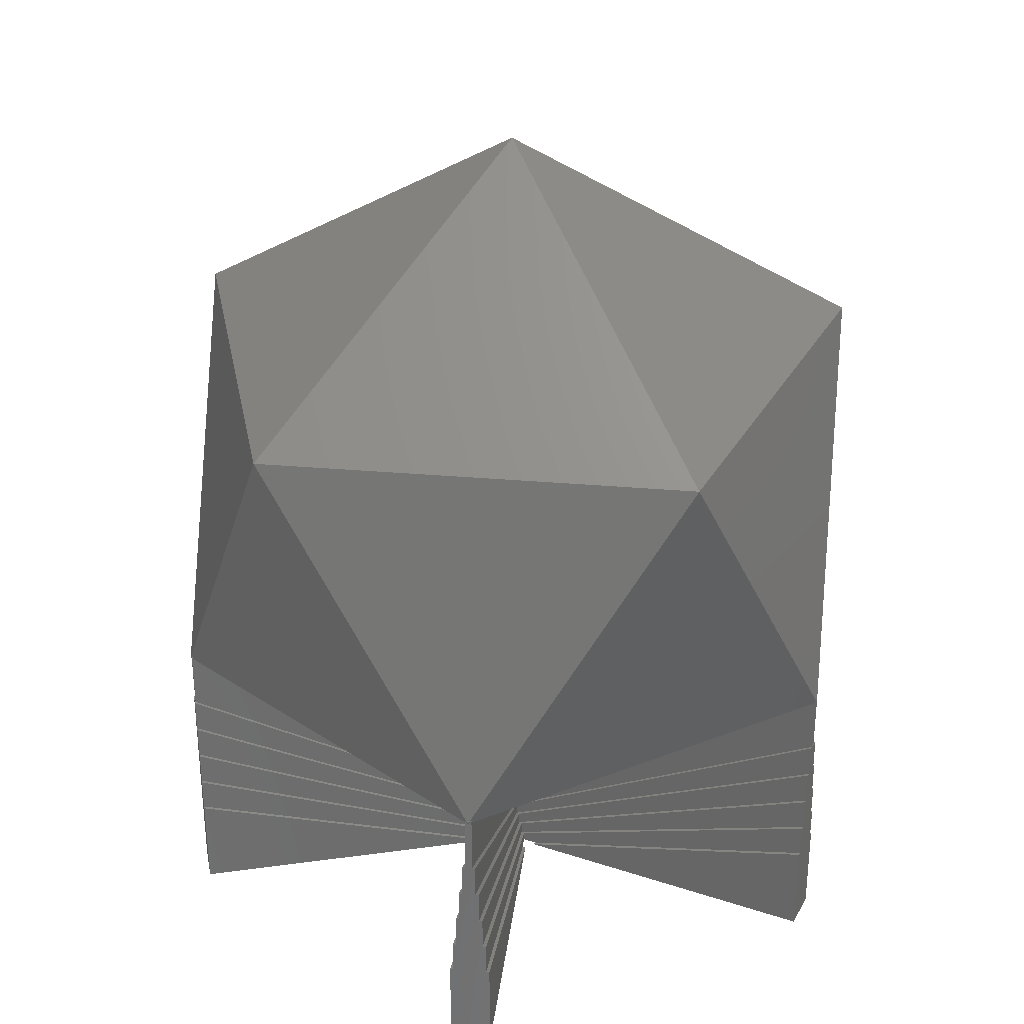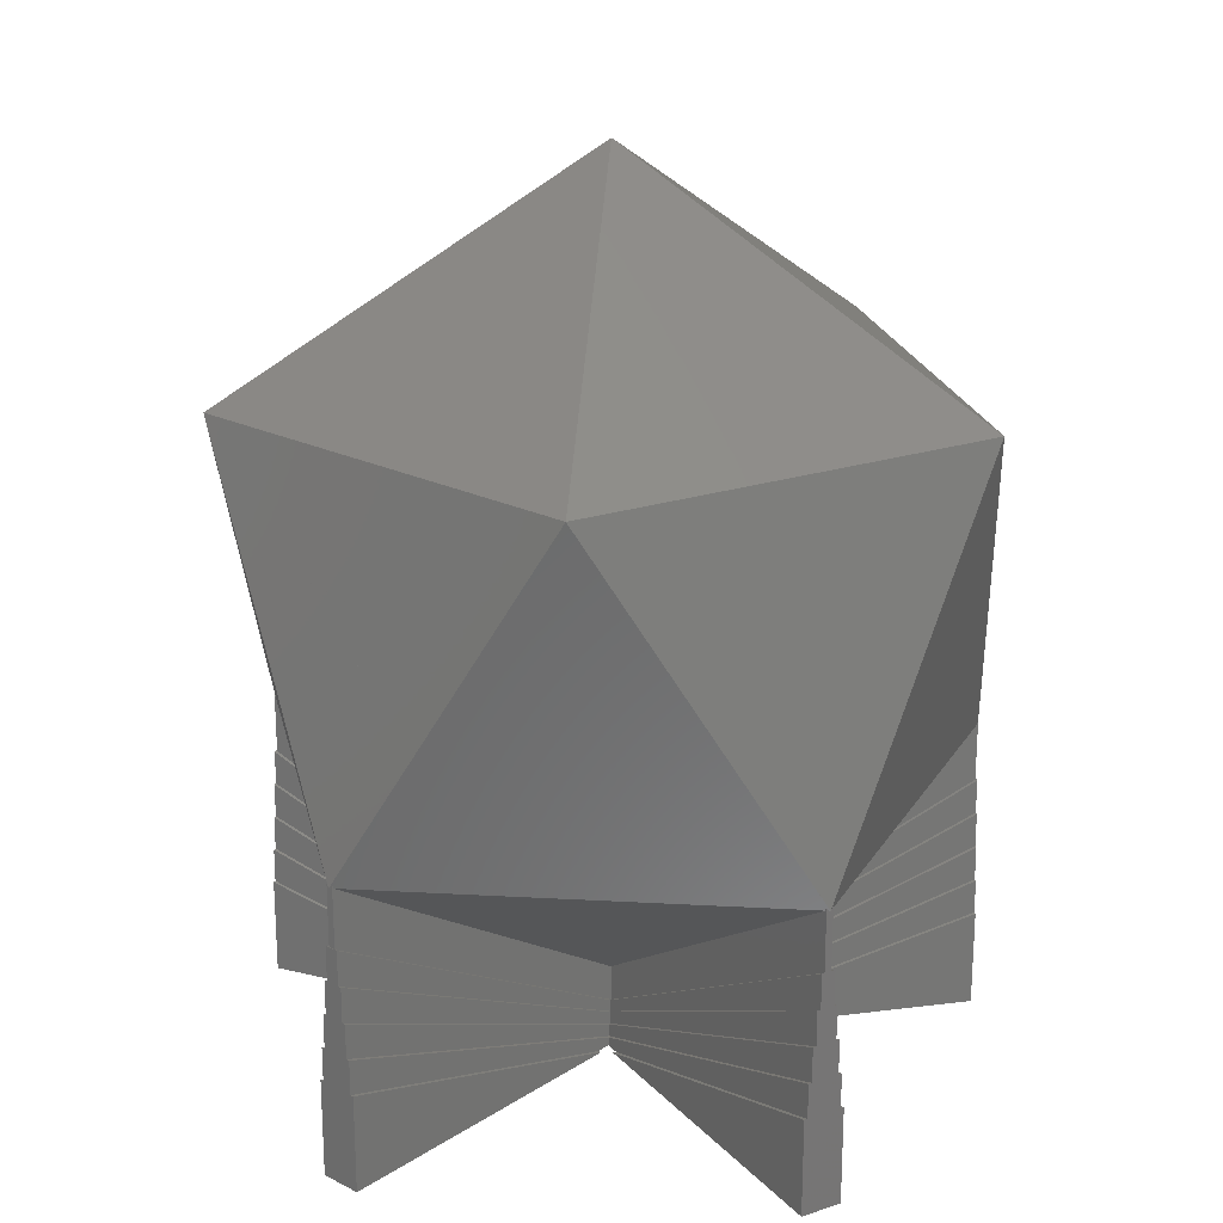
<metadata>
{"format":"stl","ext":"stl","renderer":"f3d","projection":"perspective","resolution":1024,"background":"white","views":[{"elev":31.4,"azim":43.0,"up":"+Z"},{"elev":21.4,"azim":149.6,"up":"+Z"}]}
</metadata>
<code>
# stl→obj: 355 verts, 746 faces
v 8.181 11.26 29.55
v -5.056 6.96 32.84
v 0.0005715 0.0009007 38.15
v 0.4247 -0.8398 3.641
v -0.4288 -0.8454 3.645
v 0 -0.2421 3.184
v 4.906 -7.008 8.353
v -7.939 -11.18 11.54
v -2.593 -14.88 24.03
v -8.015 -11.13 23.2
v -4.979 -14.1 19.97
v -0.0001622 -15.72 28.44
v -12.96 -6.303 28.44
v 0.15 15.61 12.72
v 2.593 14.88 17.13
v 8.015 11.13 17.95
v 0.15 15.63 12.8
v 0.09765 15.68 12.82
v 12.96 6.303 12.72
v 0.0001622 15.72 12.72
v 0.06248 15.68 12.72
v 4.979 14.1 21.19
v 11.89 -9.076 20
v 9.962 -11.72 14.7
v 13.03 -4.294 17.98
v 14.95 -2.132 24.02
v 14.95 0.3522 20
v 14.95 -4.858 28.43
v -11.89 9.076 21.15
v -13.03 4.294 23.17
v -9.962 11.72 26.45
v -14.95 2.132 17.13
v -14.95 4.858 12.72
v -14.95 -0.3522 21.15
v -14.91 4.844 12.69
v -14.89 4.903 12.72
v -0.8752 0.4421 3.666
v -0.15 0.9606 3.66
v -0.1419 0.1954 3.184
v -4.195 12.67 12.72
v -0.15 15.61 12.71
v -13.66 5.797 12.72
v -14.8 4.967 12.72
v -0.0007493 15.68 12.69
v -0.06262 15.68 12.71
v -0.0007512 15.72 12.71
v 10.76 -3.495 31.16
v 13.66 -5.797 28.44
v 14.95 -4.858 28.44
v 4.195 -12.67 28.44
v 0.000873 -4.411 35.43
v 1.294 -0.4202 37.31
v 0.0009526 -0.0001829 38.15
v 0.0006938 -14.36 29.28
v 0.0007512 -15.72 28.44
v -8.081 2.694 31.64
v -7.484 -2.432 33.29
v 0.0005715 0.0003416 38.15
v -9.247 12.7 28.44
v -9.24 12.72 28.44
v 9.24 -12.72 12.72
v 9.247 -12.7 12.72
v 9.213 -12.68 12.69
v 9.242 -12.66 12.7
v 0.7733 -0.8092 3.753
v 8.081 -2.694 9.507
v 9.215 -12.43 12.63
v 1.085 0.1948 3.742
v 7.502 2.28 7.911
v 0.3092 -0.1843 3.268
v 0.2271 -0.07379 3.183
v -9.241 -12.72 12.72
v -9.135 -12.74 12.82
v -8.13 -13.08 14.61
v -9.149 -12.73 12.77
v -9.086 -12.73 12.8
v 0.002804 -13.72 17.96
v 0.0003695 -15.72 28.44
v 4.62 -14.22 20.58
v -0.002804 13.72 23.19
v 8.13 13.08 26.55
v -4.62 14.22 20.58
v -0.0003695 15.72 12.72
v 9.241 12.72 28.44
v 9.241 12.72 28.43
v 14.95 4.857 12.72
v 14.95 4.858 12.71
v 14.95 4.862 12.72
v 13.05 4.24 23.2
v 13.05 4.239 23.2
v 12.1 3.93 28.44
v -13.05 -4.24 17.96
v -14.95 -4.862 28.43
v -14.95 -4.857 28.44
v -14.95 -4.858 28.44
v -14.93 4.784 12.72
v -14.94 4.75 12.82
v -14.91 4.688 12.8
v -12.1 -3.93 12.72
v -14.89 4.682 12.72
v -13.05 -4.239 17.95
v 9.24 12.72 28.44
v 11.96 4.352 28.44
v 8.069 2.61 31.67
v -0.2745 -0.1347 3.231
v -0.9402 0.1478 3.648
v -0.2301 -0.07475 3.184
v -0.6787 -0.679 3.653
v -1.498 0.3289 4.01
v -8.069 -2.61 9.478
v -9.298 -12.54 12.72
v -11.96 -4.352 12.72
v -9.214 -12.68 12.69
v -9.24 -12.72 12.72
v -9.265 -12.64 12.72
v 9.927 -10.61 12.72
v 9.298 -12.54 12.72
v 9.264 -12.64 12.72
v 14.89 4.682 12.72
v 14.91 4.844 12.69
v 14.93 4.784 12.72
v -7.834 -2.545 33.06
v -9.927 10.61 28.44
v -8.058 11.1 17.95
v -4.842 14.15 20.95
v -0.09798 15.68 12.82
v -0.15 15.63 12.8
v 8.058 -11.1 23.2
v 4.842 -14.15 20.2
v -14.26 -5.803 26.55
v 14.88 4.937 12.82
v 14.26 5.803 14.61
v 14.89 4.903 12.71
v 14.82 4.973 12.8
v 14.8 4.967 12.71
v -4.975 -6.856 31.68
v 7.748 2.675 8.132
v 4.975 6.856 9.47
v 0.15 14.13 11.8
v 7.018 12.72 28.44
v 9.067 -12.73 12.8
v 9.134 -12.74 12.82
v 9.066 -12.73 12.8
v 9.055 -12.72 12.72
v -7.018 -12.72 12.72
v 9.163 -12.72 12.72
v -9.163 -12.72 12.72
v -9.067 -12.73 12.8
v -9.066 -12.73 12.8
v -9.055 -12.72 12.72
v -10.68 3.311 9.974
v 14.94 4.751 12.82
v 14.91 4.687 12.8
v 9.309 -12.56 12.8
v 9.293 -12.62 12.82
v -14.82 4.973 12.8
v -14.88 4.937 12.82
v -9.309 -12.56 12.8
v -9.293 -12.62 12.82
v 0.15 4.485 5.839
v 1.017 0.488 3.758
v 0.1401 0.1928 3.182
v 0.15 1.133 3.768
v -0.15 15.68 12.82
v -0.15 15.68 10.2
v -0.15 0.2065 1.615
v -0.15 0.2065 3.191
v 0.15 15.68 12.82
v 0.15 15.68 10.2
v 0.15 0.2065 3.191
v 0.15 0.2065 1.615
v -14.95 4.701 12.82
v -14.95 4.701 10.2
v -0.2427 -0.07886 1.615
v -0.2427 -0.07886 3.191
v -14.86 4.987 12.82
v -14.86 4.987 10.2
v -0.2335 -0.07587 3.186
v 0 -0.2552 1.615
v 0 -0.2552 3.191
v -9.092 -12.77 10.2
v -9.092 -12.77 12.82
v -9.335 -12.59 10.2
v -9.335 -12.59 12.82
v 0.2427 -0.07886 3.191
v 0.2427 -0.07886 1.615
v 9.335 -12.59 10.2
v 9.335 -12.59 12.82
v 9.092 -12.77 10.2
v 9.092 -12.77 12.82
v 0.2335 -0.07587 3.186
v 14.86 4.987 12.82
v 14.86 4.987 10.2
v 14.95 4.701 10.2
v 14.95 4.701 12.82
v -0.3 0.4129 1.729
v -0.3 15.72 8.724
v -0.3 0.4129 1.203
v -0.3 15.72 10.22
v 0.9 15.72 0
v 0.75 15.72 4.224
v 0.9 15.72 4.224
v -0.75 15.72 4.224
v -0.9 15.72 0
v -0.9 15.72 4.224
v 0.6 15.72 5.724
v 0.75 15.72 5.724
v -0.6 15.72 5.724
v -0.75 15.72 5.724
v 0.45 15.72 7.224
v 0.6 15.72 7.224
v -0.45 15.72 7.224
v -0.6 15.72 7.224
v 0.3 15.72 8.724
v 0.45 15.72 8.724
v -0.45 15.72 8.724
v 0.3 15.72 10.22
v 0.3 0.4129 1.729
v 0.3 0.4129 1.203
v -0.45 0.6194 1.304
v -0.45 0.6194 0.765
v 0.45 0.6194 1.304
v 0.45 0.6194 0.765
v -0.6 0.8258 0.8533
v -0.6 0.8258 0.3007
v 0.6 0.8258 0.8533
v 0.6 0.8258 0.3007
v -0.75 1.664 0
v -0.75 1.032 0.3759
v -0.75 1.032 0
v 0.75 1.032 0.3759
v 0.75 1.664 0
v 0.75 1.032 0
v -0.9 1.664 0
v 0.9 1.664 0
v -15.04 4.572 8.724
v -0.4854 -0.1577 1.729
v -15.04 4.572 10.22
v -0.4854 -0.1577 1.203
v -14.67 5.713 0
v -14.72 5.57 4.224
v -14.67 5.713 4.224
v -14.76 5.428 5.724
v -14.72 5.57 5.724
v -15.18 4.144 4.224
v -14.81 5.285 7.224
v -14.76 5.428 7.224
v -14.86 5.142 8.724
v -14.81 5.285 8.724
v -15.13 4.286 5.724
v -14.86 5.142 10.22
v -15.09 4.429 7.224
v -15.23 4.001 0
v -15.23 4.001 4.224
v -15.09 4.429 8.724
v -15.13 4.286 7.224
v -15.18 4.144 5.724
v -0.7281 -0.2366 1.304
v -0.7281 -0.2366 0.765
v -0.9708 -0.3154 0.8533
v -0.9708 -0.3154 0.3007
v -1.814 -0.1992 0
v -1.214 -0.3943 0.3759
v -1.214 -0.3943 0
v -1.35 1.227 0
v -1.86 -0.3419 0
v -1.304 1.37 0
v -8.996 -12.89 8.724
v 0 -0.5104 1.729
v -8.996 -12.89 10.22
v 0 -0.5104 1.203
v -9.967 -12.19 0
v -9.845 -12.27 4.224
v -9.967 -12.19 4.224
v -8.632 -13.16 4.224
v -8.51 -13.24 0
v -8.51 -13.24 4.224
v -9.724 -12.36 5.724
v -9.845 -12.27 5.724
v -8.753 -13.07 5.724
v -8.632 -13.16 5.724
v -9.602 -12.45 7.224
v -9.724 -12.36 7.224
v -8.874 -12.98 7.224
v -8.753 -13.07 7.224
v -9.481 -12.54 8.724
v -9.602 -12.45 8.724
v -8.874 -12.98 8.724
v -9.481 -12.54 10.22
v 0 -0.7656 1.304
v 0 -0.7656 0.765
v 0 -1.021 0.8533
v 0 -1.021 0.3007
v 0 -1.276 0.3759
v -0.3711 -1.787 0
v 0 -1.276 0
v -1.585 -0.9051 0
v -0.2497 -1.875 0
v -1.706 -0.8169 0
v 9.481 -12.54 8.724
v 0.4854 -0.1577 1.729
v 9.481 -12.54 10.22
v 0.4854 -0.1577 1.203
v 8.51 -13.24 0
v 8.632 -13.16 4.224
v 8.51 -13.24 4.224
v 9.845 -12.27 4.224
v 9.967 -12.19 0
v 9.967 -12.19 4.224
v 8.753 -13.07 5.724
v 8.632 -13.16 5.724
v 9.724 -12.36 5.724
v 9.845 -12.27 5.724
v 8.874 -12.98 7.224
v 8.753 -13.07 7.224
v 9.602 -12.45 7.224
v 9.724 -12.36 7.224
v 8.996 -12.89 8.724
v 8.874 -12.98 8.724
v 9.602 -12.45 8.724
v 8.996 -12.89 10.22
v 0.7281 -0.2366 1.304
v 0.7281 -0.2366 0.765
v 0.9708 -0.3154 0.8533
v 0.9708 -0.3154 0.3007
v 1.214 -0.3943 0.3759
v 1.585 -0.9051 0
v 1.214 -0.3943 0
v 0.3711 -1.787 0
v 1.706 -0.8169 0
v 0.2497 -1.875 0
v 14.86 5.142 8.724
v 14.86 5.142 10.22
v 15.04 4.572 10.22
v 14.81 5.285 8.724
v 14.81 5.285 7.224
v 14.76 5.428 7.224
v 14.76 5.428 5.724
v 14.72 5.57 5.724
v 14.72 5.57 4.224
v 14.67 5.713 0
v 14.67 5.713 4.224
v 15.18 4.144 4.224
v 15.13 4.286 5.724
v 15.09 4.429 7.224
v 15.04 4.572 8.724
v 15.09 4.429 8.724
v 15.13 4.286 7.224
v 15.18 4.144 5.724
v 15.23 4.001 0
v 15.23 4.001 4.224
v 1.35 1.227 0
v 1.814 -0.1992 0
v 1.304 1.37 0
v 1.86 -0.3419 0
f 1 2 3
f 4 5 6
f 7 5 4
f 5 7 8
f 9 10 11
f 10 12 13
f 12 10 9
f 14 15 16
f 15 17 18
f 15 14 17
f 14 16 19
f 18 20 15
f 20 18 21
f 16 15 22
f 23 24 25
f 26 25 27
f 23 26 28
f 26 23 25
f 29 30 31
f 32 29 33
f 29 32 30
f 30 32 34
f 35 33 36
f 37 38 39
f 40 38 37
f 38 40 41
f 37 42 40
f 42 37 43
f 44 45 46
f 47 48 49
f 47 50 48
f 51 47 52
f 51 52 53
f 47 51 50
f 54 50 51
f 50 54 55
f 56 3 2
f 57 3 56
f 3 57 58
f 59 2 60
f 60 60 60
f 60 60 59
f 2 59 56
f 61 62 61
f 61 61 61
f 62 61 63
f 62 63 64
f 65 66 67
f 68 66 65
f 66 68 69
f 70 68 65
f 68 70 71
f 72 73 74
f 72 75 73
f 75 72 72
f 76 74 73
f 74 76 77
f 9 78 12
f 9 79 78
f 77 9 11
f 9 77 79
f 77 11 74
f 22 80 81
f 15 80 22
f 80 15 82
f 83 15 20
f 15 83 82
f 81 84 85
f 84 81 80
f 86 87 88
f 87 86 87
f 27 88 89
f 88 27 86
f 27 89 26
f 26 90 91
f 90 26 89
f 49 26 91
f 26 49 28
f 92 34 32
f 93 34 92
f 34 93 94
f 95 94 93
f 94 95 95
f 96 33 33
f 97 33 96
f 97 32 33
f 98 32 97
f 99 98 100
f 98 99 32
f 101 32 99
f 32 101 92
f 1 84 102
f 84 1 103
f 1 104 103
f 3 104 1
f 104 3 52
f 52 3 53
f 53 3 58
f 105 106 107
f 108 106 105
f 108 109 106
f 108 110 109
f 111 110 108
f 110 111 112
f 72 113 114
f 113 72 115
f 67 116 117
f 116 67 66
f 62 64 118
f 66 119 116
f 119 66 69
f 120 86 121
f 86 120 87
f 56 122 57
f 94 56 123
f 56 94 122
f 122 94 95
f 59 123 56
f 40 42 124
f 82 124 125
f 40 82 126
f 83 126 82
f 83 45 126
f 45 83 46
f 40 126 127
f 82 40 124
f 40 127 41
f 48 50 128
f 78 50 55
f 79 50 78
f 50 79 128
f 128 79 129
f 93 13 95
f 130 13 93
f 130 10 13
f 74 10 130
f 10 74 11
f 74 130 72
f 88 131 132
f 88 133 131
f 133 88 87
f 81 16 22
f 132 81 85
f 81 132 16
f 134 132 131
f 132 134 19
f 132 19 16
f 19 134 135
f 12 55 54
f 55 12 78
f 136 12 54
f 13 136 122
f 136 13 12
f 95 13 122
f 13 95 95
f 137 19 135
f 138 19 137
f 14 138 139
f 138 14 19
f 44 20 21
f 46 20 44
f 20 46 83
f 120 87 87
f 87 120 133
f 84 102 84
f 102 84 140
f 140 84 80
f 80 60 140
f 125 60 80
f 60 125 60
f 125 80 82
f 129 141 142
f 129 143 141
f 144 77 145
f 77 144 143
f 77 129 79
f 143 129 77
f 142 61 129
f 146 61 142
f 61 146 61
f 114 72 72
f 72 114 75
f 75 114 147
f 145 76 148
f 145 148 149
f 145 149 150
f 76 145 77
f 110 151 109
f 99 110 112
f 110 99 151
f 151 99 100
f 33 35 96
f 35 33 33
f 104 52 47
f 47 49 91
f 104 91 103
f 49 47 49
f 91 104 47
f 86 152 121
f 27 152 86
f 27 153 152
f 25 153 27
f 153 25 119
f 25 116 119
f 24 116 25
f 154 116 24
f 116 154 117
f 24 155 154
f 155 62 118
f 61 155 24
f 155 61 62
f 31 59 60
f 31 123 59
f 30 123 31
f 94 30 34
f 30 94 123
f 28 49 48
f 49 28 49
f 23 48 128
f 23 128 129
f 48 23 28
f 129 24 23
f 61 24 129
f 24 61 61
f 29 156 157
f 29 42 156
f 156 42 43
f 60 31 60
f 125 31 60
f 31 125 29
f 124 29 125
f 42 29 124
f 157 33 29
f 36 33 157
f 33 33 36
f 33 33 33
f 130 92 101
f 92 130 93
f 112 101 99
f 158 101 112
f 158 112 111
f 159 101 158
f 101 159 130
f 72 115 72
f 72 115 72
f 115 72 159
f 159 72 130
f 84 85 84
f 103 85 84
f 85 103 90
f 85 90 132
f 90 103 91
f 132 89 88
f 89 132 90
f 138 160 139
f 161 162 163
f 161 138 137
f 160 161 163
f 161 160 138
f 51 136 54
f 58 51 53
f 57 51 58
f 51 57 136
f 136 57 122
f 140 1 102
f 140 2 1
f 2 140 60
f 147 114 113
f 145 7 144
f 145 8 7
f 8 145 150
f 61 146 63
f 41 164 165
f 164 41 127
f 165 38 41
f 166 38 165
f 167 166 166
f 166 167 38
f 168 21 18
f 21 169 44
f 169 21 168
f 45 164 126
f 165 44 169
f 44 165 45
f 45 165 164
f 164 127 126
f 168 18 17
f 163 170 170
f 170 163 162
f 38 167 39
f 167 38 167
f 14 168 17
f 168 14 169
f 139 169 14
f 160 169 139
f 171 160 163
f 160 171 169
f 170 171 163
f 171 170 171
f 172 100 98
f 173 100 172
f 173 151 100
f 174 151 173
f 151 174 109
f 109 174 106
f 106 174 175
f 175 174 174
f 36 176 177
f 176 36 157
f 177 35 36
f 173 35 177
f 35 173 96
f 172 96 173
f 96 172 97
f 97 172 98
f 176 157 156
f 167 37 39
f 175 106 175
f 178 106 175
f 106 178 107
f 43 176 156
f 43 177 176
f 37 177 43
f 167 37 167
f 166 37 167
f 37 166 177
f 5 179 180
f 181 5 8
f 181 8 150
f 182 150 149
f 5 181 179
f 181 150 182
f 174 108 175
f 183 108 174
f 108 183 111
f 184 111 183
f 111 184 158
f 175 175 108
f 184 115 159
f 115 183 113
f 183 115 184
f 75 182 73
f 147 182 75
f 181 113 183
f 113 181 147
f 147 181 182
f 76 182 148
f 182 76 73
f 158 184 159
f 175 105 178
f 105 175 108
f 148 182 149
f 6 5 180
f 178 105 107
f 65 185 185
f 65 186 185
f 187 65 67
f 187 67 117
f 188 117 154
f 65 187 186
f 187 117 188
f 179 4 180
f 179 7 4
f 189 7 179
f 7 189 144
f 190 144 189
f 144 190 143
f 190 146 142
f 189 63 146
f 189 146 190
f 63 189 187
f 118 188 155
f 118 187 188
f 64 187 118
f 187 64 63
f 154 155 188
f 142 141 190
f 185 70 65
f 70 185 191
f 141 143 190
f 6 180 4
f 191 71 70
f 192 135 134
f 193 135 192
f 193 137 135
f 171 137 193
f 137 171 161
f 161 171 170
f 161 170 170
f 133 192 131
f 192 133 193
f 120 193 133
f 194 120 121
f 195 121 152
f 121 195 194
f 120 194 193
f 192 134 131
f 152 153 195
f 170 162 161
f 68 185 185
f 68 191 185
f 191 68 71
f 119 195 153
f 119 194 195
f 69 194 119
f 186 69 68
f 186 68 185
f 69 186 194
f 186 185 186
f 196 197 198
f 197 196 199
f 200 201 202
f 201 200 203
f 204 203 200
f 203 204 205
f 201 206 207
f 206 201 208
f 203 208 201
f 208 203 209
f 206 210 211
f 210 206 212
f 208 212 206
f 212 208 213
f 210 214 215
f 214 210 197
f 212 197 210
f 197 212 216
f 214 199 217
f 199 214 197
f 217 169 218
f 217 165 169
f 199 165 217
f 196 165 199
f 165 196 166
f 218 169 171
f 218 214 217
f 214 218 219
f 220 212 221
f 212 220 216
f 220 197 216
f 197 220 198
f 214 222 215
f 222 214 219
f 222 210 215
f 210 222 223
f 224 208 225
f 208 224 213
f 224 212 213
f 212 224 221
f 210 226 211
f 226 210 223
f 226 206 211
f 206 226 227
f 228 209 203
f 229 228 230
f 228 229 209
f 229 208 209
f 208 229 225
f 206 231 207
f 231 206 227
f 207 232 201
f 231 232 207
f 232 231 233
f 204 234 205
f 205 228 203
f 228 205 234
f 201 235 202
f 235 201 232
f 202 235 200
f 236 237 238
f 237 236 239
f 240 241 242
f 241 243 244
f 245 241 240
f 243 246 247
f 241 245 243
f 246 248 249
f 250 243 245
f 248 236 251
f 252 246 250
f 248 252 236
f 246 252 248
f 243 250 246
f 253 245 240
f 245 253 254
f 251 236 238
f 236 252 255
f 252 250 256
f 250 245 257
f 196 166 166
f 177 196 251
f 196 177 166
f 251 173 177
f 173 251 238
f 173 237 174
f 237 173 238
f 196 248 251
f 248 196 198
f 252 258 255
f 258 252 259
f 236 258 239
f 258 236 255
f 248 220 249
f 220 248 198
f 220 246 249
f 246 220 221
f 250 260 256
f 260 250 261
f 252 260 259
f 260 252 256
f 246 224 247
f 224 246 221
f 224 243 247
f 243 224 225
f 262 257 245
f 257 262 263
f 263 262 264
f 250 263 261
f 263 250 257
f 243 229 244
f 229 243 225
f 265 244 229
f 265 229 230
f 244 265 241
f 254 253 266
f 245 266 262
f 266 245 254
f 242 265 267
f 265 242 241
f 267 240 242
f 268 269 270
f 269 268 271
f 272 273 274
f 273 272 275
f 276 275 272
f 275 276 277
f 273 278 279
f 278 273 280
f 275 280 273
f 280 275 281
f 278 282 283
f 282 278 284
f 280 284 278
f 284 280 285
f 282 286 287
f 286 282 268
f 284 268 282
f 268 284 288
f 286 270 289
f 270 286 268
f 237 174 174
f 237 183 174
f 183 237 289
f 181 269 179
f 269 181 270
f 183 270 181
f 270 183 289
f 286 237 239
f 237 286 289
f 284 290 288
f 290 284 291
f 268 290 271
f 290 268 288
f 258 286 239
f 286 258 287
f 282 258 259
f 258 282 287
f 280 292 285
f 292 280 293
f 284 292 291
f 292 284 285
f 260 282 259
f 282 260 283
f 278 260 261
f 260 278 283
f 294 295 296
f 281 295 294
f 295 281 275
f 280 294 293
f 294 280 281
f 263 278 261
f 278 263 279
f 297 263 264
f 279 297 273
f 297 279 263
f 277 276 298
f 295 277 298
f 277 295 275
f 299 273 297
f 273 299 274
f 299 272 274
f 300 301 302
f 301 300 303
f 304 305 306
f 305 304 307
f 308 307 304
f 307 308 309
f 305 310 311
f 310 305 312
f 307 312 305
f 312 307 313
f 310 314 315
f 314 310 316
f 312 316 310
f 316 312 317
f 314 318 319
f 318 314 300
f 316 300 314
f 300 316 320
f 318 302 321
f 302 318 300
f 301 187 302
f 186 301 186
f 301 186 187
f 189 302 187
f 189 321 302
f 269 189 179
f 189 269 321
f 318 269 271
f 269 318 321
f 316 322 320
f 322 316 323
f 322 300 320
f 300 322 303
f 290 318 271
f 318 290 319
f 314 290 291
f 290 314 319
f 312 324 317
f 324 312 325
f 324 316 317
f 316 324 323
f 292 314 291
f 314 292 315
f 310 292 293
f 292 310 315
f 326 327 328
f 313 327 326
f 327 313 307
f 326 312 313
f 312 326 325
f 294 310 293
f 310 294 311
f 329 294 296
f 311 329 305
f 329 311 294
f 308 330 309
f 330 307 309
f 307 330 327
f 329 306 305
f 306 329 331
f 306 331 304
f 332 218 333
f 218 332 219
f 333 334 332
f 335 332 336
f 337 336 338
f 339 338 340
f 340 341 342
f 343 340 338
f 344 338 336
f 345 336 332
f 346 332 334
f 345 332 346
f 345 346 347
f 336 345 344
f 344 345 348
f 338 344 343
f 343 344 349
f 340 343 341
f 350 343 351
f 343 350 341
f 334 193 194
f 333 193 334
f 218 193 333
f 171 218 171
f 218 171 193
f 194 301 334
f 301 194 186
f 301 346 334
f 346 301 303
f 336 222 335
f 222 336 223
f 222 332 335
f 332 222 219
f 346 322 347
f 322 346 303
f 322 345 347
f 345 322 323
f 338 226 337
f 226 338 227
f 226 336 337
f 336 226 223
f 345 324 348
f 324 345 323
f 324 344 348
f 344 324 325
f 352 339 340
f 339 352 231
f 231 352 233
f 231 338 339
f 338 231 227
f 344 326 349
f 326 344 325
f 353 349 326
f 353 326 328
f 349 353 343
f 341 354 342
f 342 352 340
f 352 342 354
f 343 355 351
f 355 343 353
f 351 355 350
f 327 308 304
f 308 327 330
f 329 327 304
f 328 296 233
f 296 328 329
f 327 329 328
f 329 304 331
f 328 352 353
f 352 328 233
f 353 350 355
f 350 353 341
f 352 341 353
f 341 352 354
f 232 200 235
f 230 233 296
f 233 230 232
f 264 296 295
f 232 230 228
f 232 228 200
f 204 228 234
f 228 204 200
f 296 264 230
f 295 297 264
f 276 295 298
f 276 297 295
f 272 297 276
f 297 272 299
f 264 265 230
f 265 264 262
f 240 265 262
f 265 240 267
f 253 262 266
f 262 253 240

</code>
